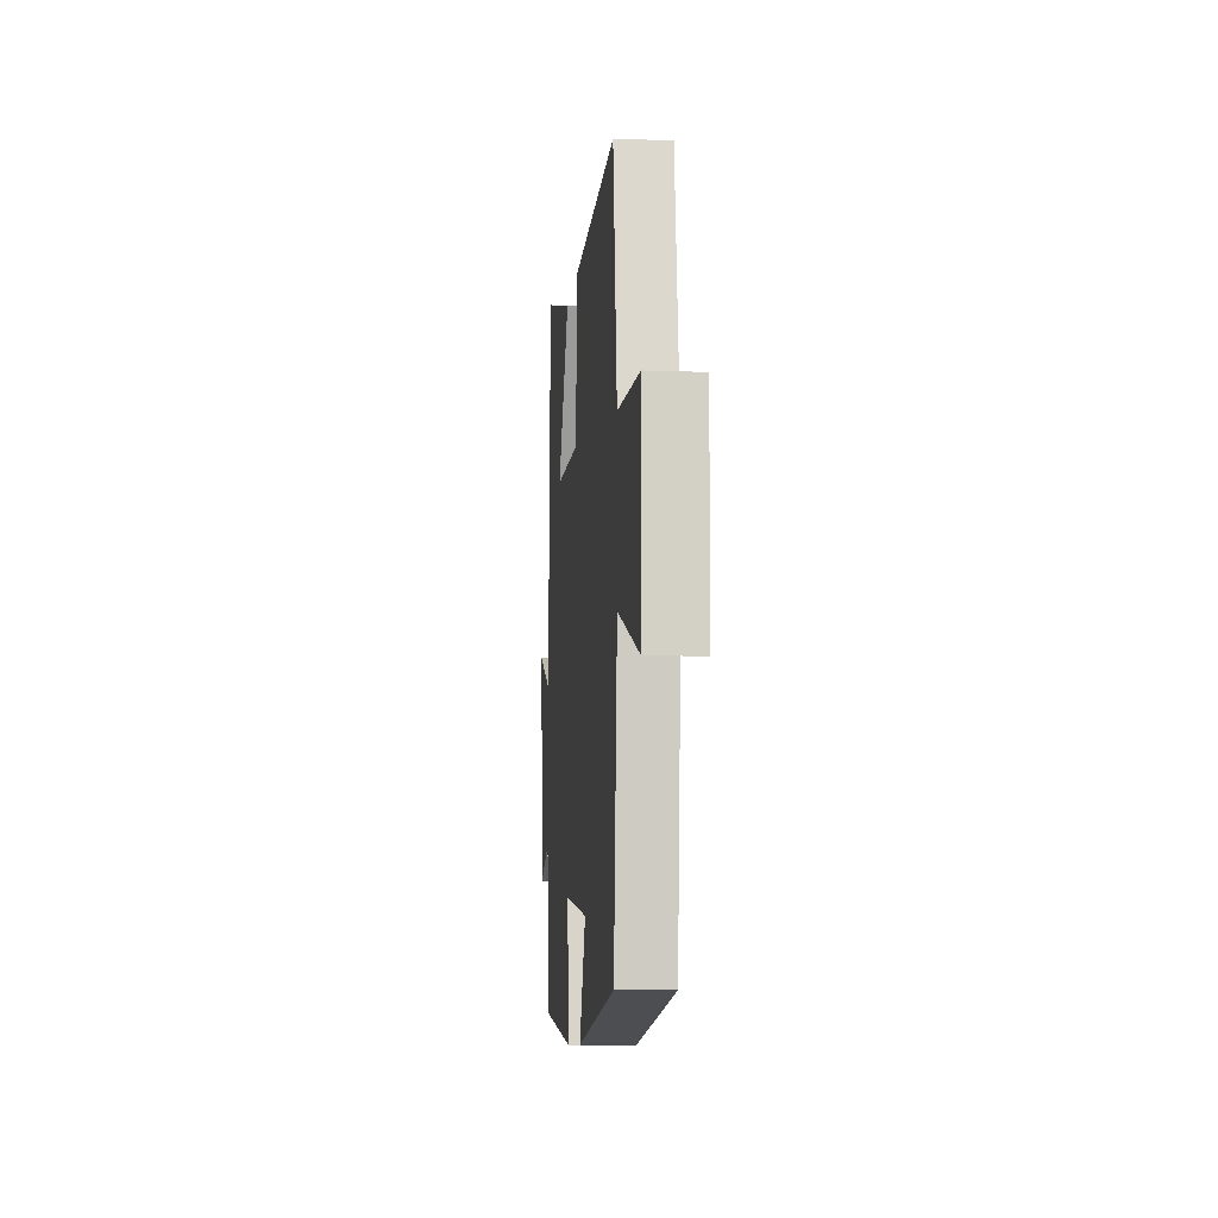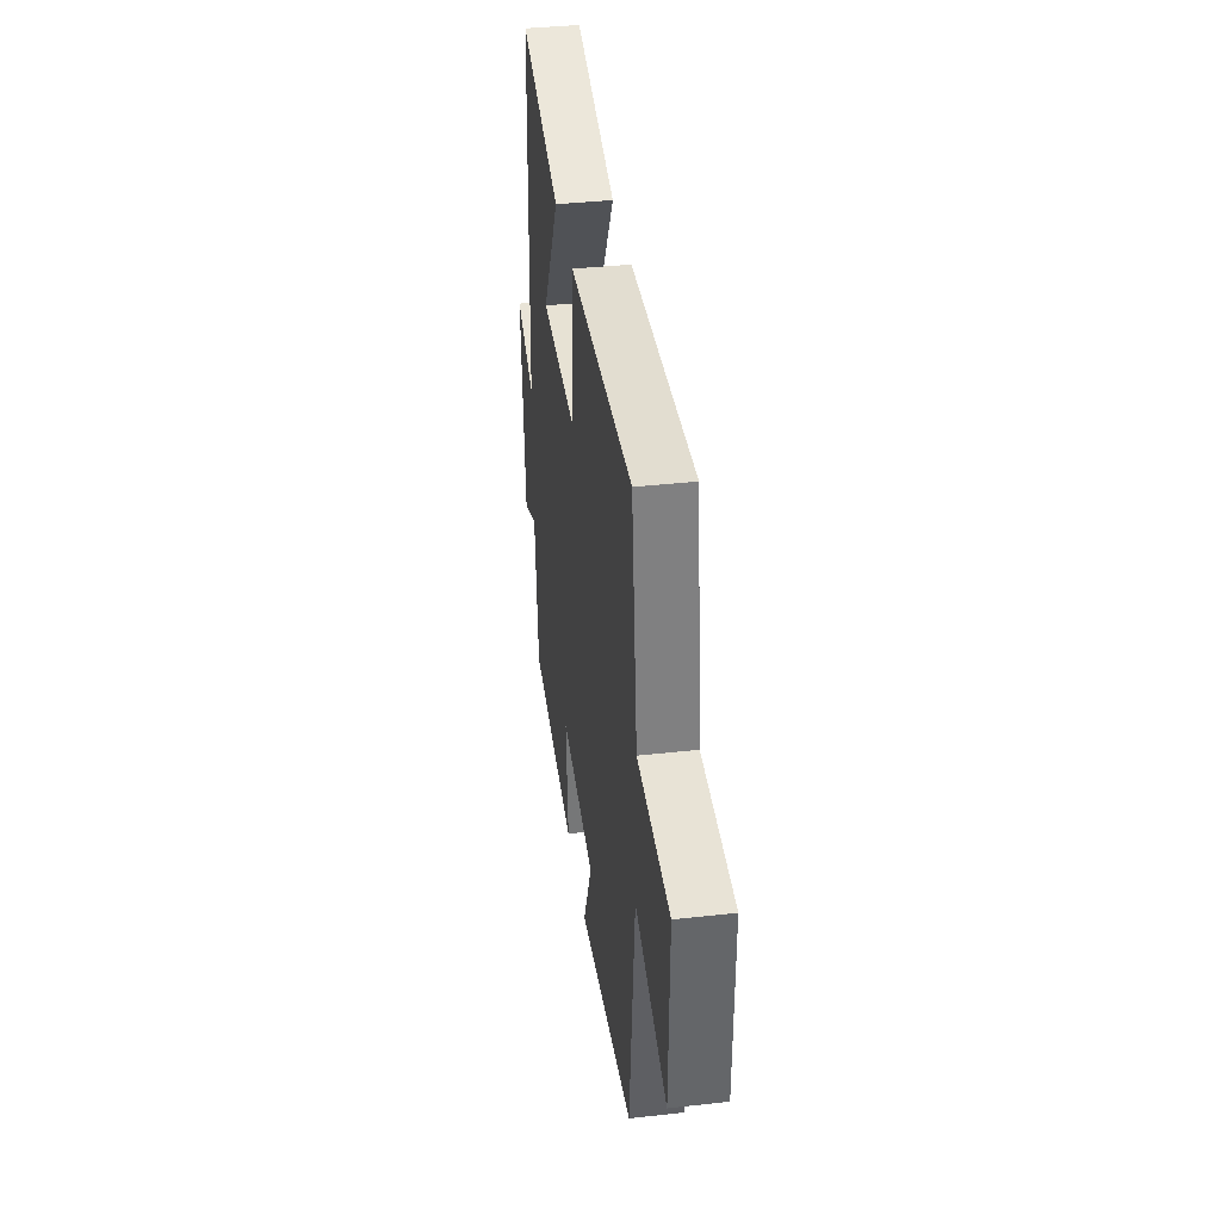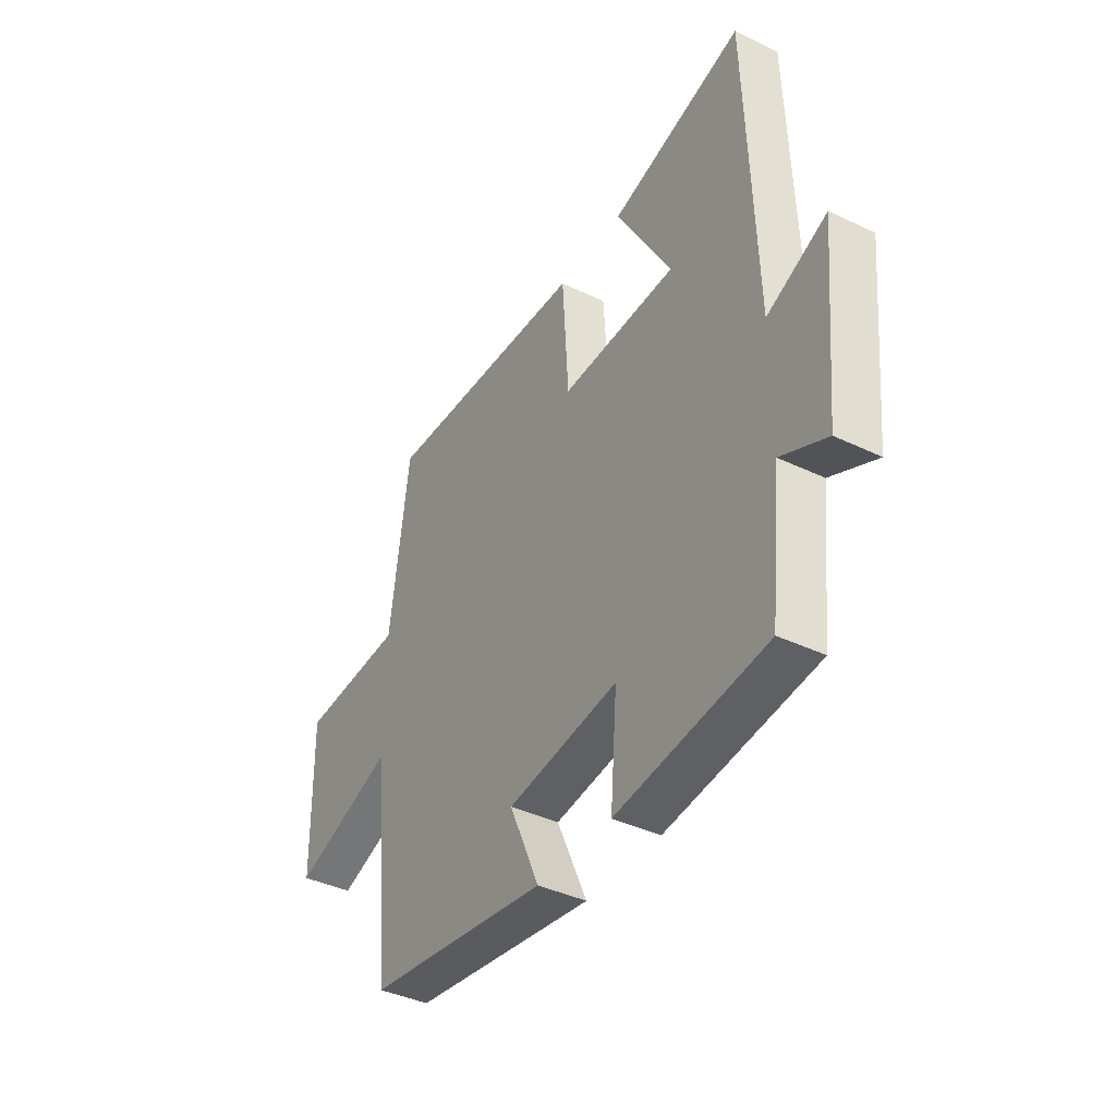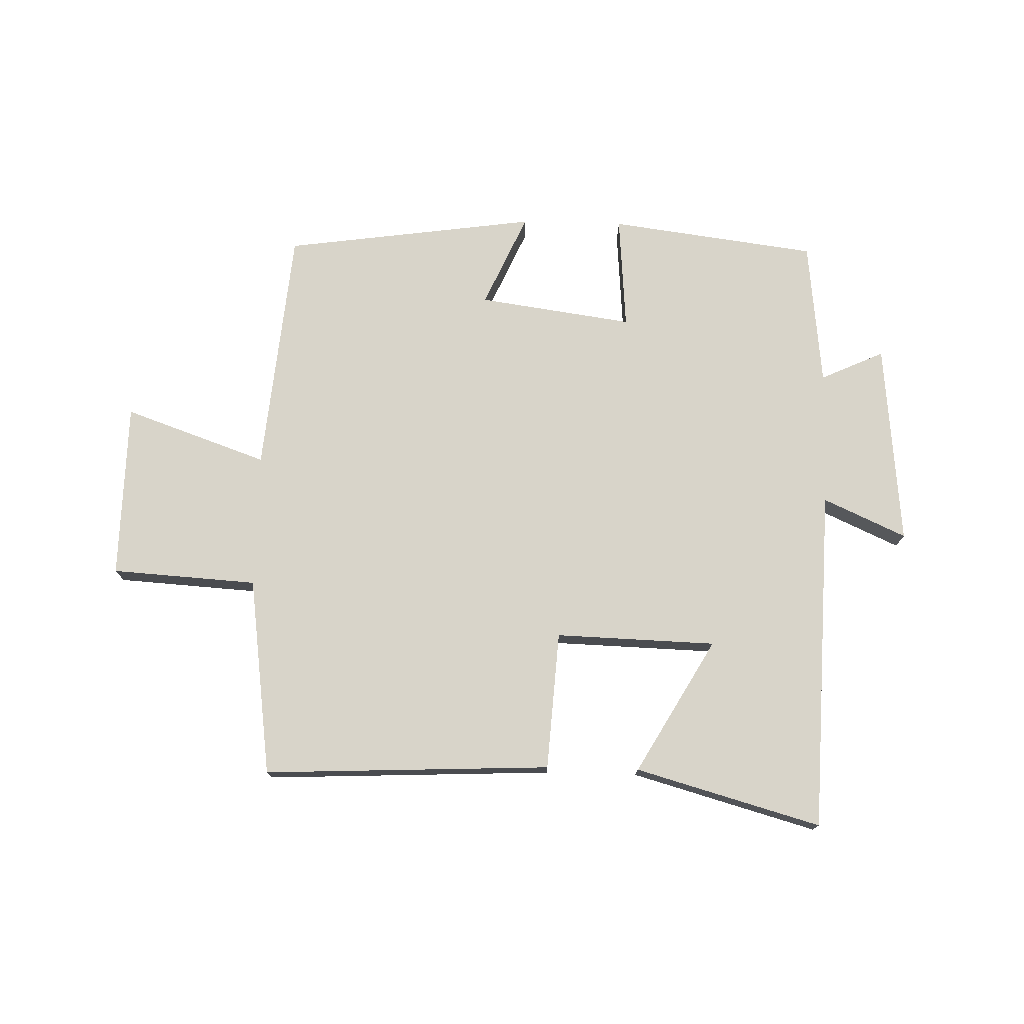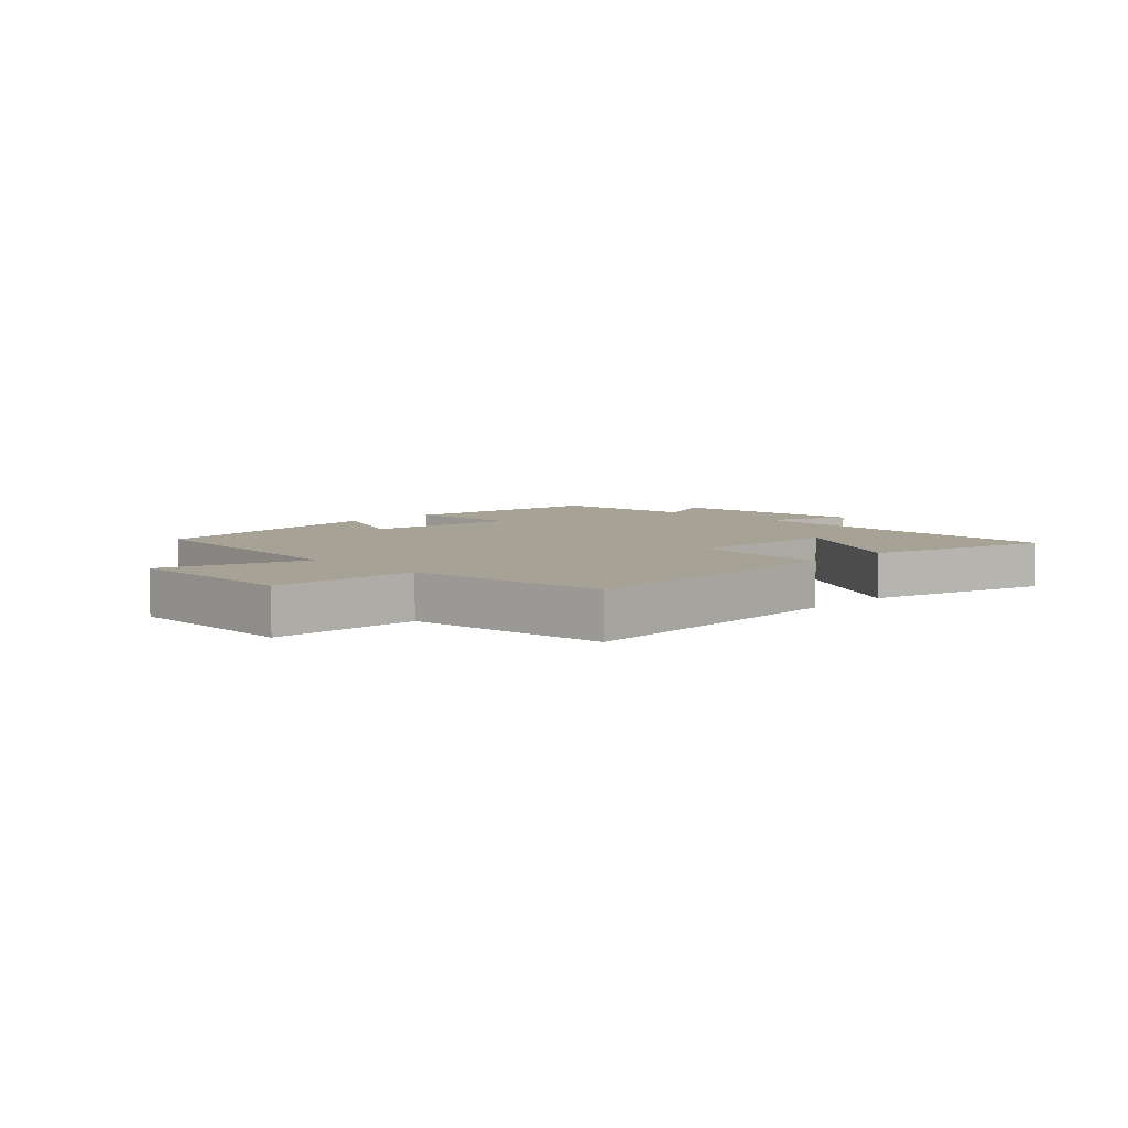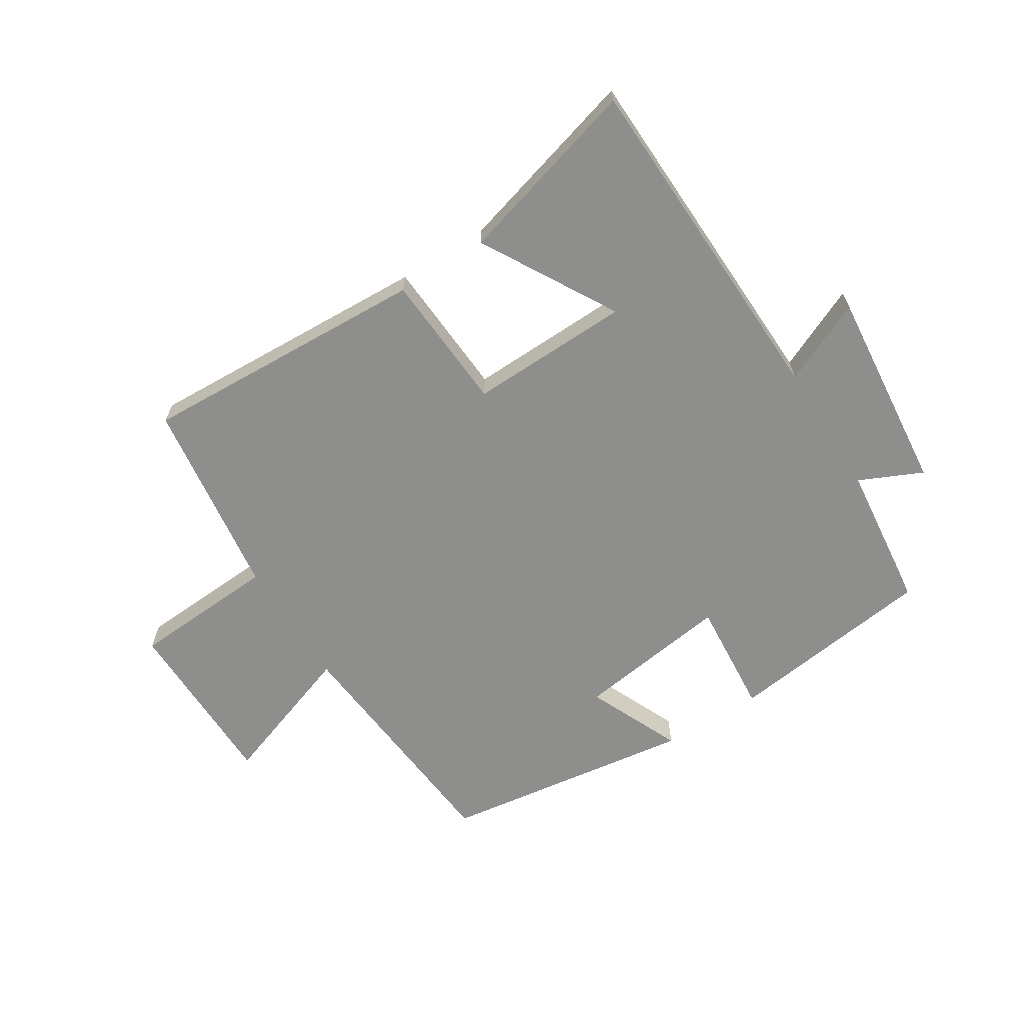
<metadata>
{"format":"obj","ext":"obj","renderer":"f3d","projection":"perspective","resolution":1024,"background":"white","views":[{"elev":-9.2,"azim":-95.6,"up":"+Z"},{"elev":38.0,"azim":-98.1,"up":"+Z"},{"elev":-39.5,"azim":59.2,"up":"+Z"},{"elev":75.0,"azim":1.5,"up":"+Y"},{"elev":6.3,"azim":-45.0,"up":"+Y"},{"elev":-64.9,"azim":32.1,"up":"+Y"}]}
</metadata>
<code>
v -0.456 0.07 0.521
v 0.02 0.07 0.5
v 0.035 0.07 0.271
v 0.301 0.07 0.279
v 0.174 0.07 0.5
v 0.48 0.07 0.586
v 0.5 0.07 0.016
v 0.637 0.07 0.078
v 0.605 0.07 -0.26
v 0.5 0.07 -0.212
v 0.474 0.07 -0.455
v 0.13 0.07 -0.5
v 0.145 0.07 -0.309
v -0.111 0.07 -0.345
v -0.042 0.07 -0.5
v -0.462 0.07 -0.441
v -0.5 0.07 -0.032
v -0.737 0.07 -0.115
v -0.741 0.07 0.177
v -0.5 0.07 0.192
v -0.456 0 0.521
v 0.02 0 0.5
v 0.035 0 0.271
v 0.301 0 0.279
v 0.174 0 0.5
v 0.48 0 0.586
v 0.5 0 0.016
v 0.637 0 0.078
v 0.605 0 -0.26
v 0.5 0 -0.212
v 0.474 0 -0.455
v 0.13 0 -0.5
v 0.145 0 -0.309
v -0.111 0 -0.345
v -0.042 0 -0.5
v -0.462 0 -0.441
v -0.5 0 -0.032
v -0.737 0 -0.115
v -0.741 0 0.177
v -0.5 0 0.192
f 17 18 19 20
f 16 17 20
f 15 16 20
f 14 15 20
f 13 14 20 1
f 10 11 12 13
f 10 13 1
f 7 8 9 10
f 4 5 6 7
f 3 4 7 10
f 1 2 3
f 1 3 10
f 40 39 38 37
f 40 37 36
f 40 36 35
f 40 35 34
f 21 40 34 33
f 33 32 31 30
f 21 33 30
f 30 29 28 27
f 27 26 25 24
f 30 27 24 23
f 23 22 21
f 30 23 21
f 1 21 22 2
f 2 22 23 3
f 3 23 24 4
f 4 24 25 5
f 5 25 26 6
f 6 26 27 7
f 7 27 28 8
f 8 28 29 9
f 9 29 30 10
f 10 30 31 11
f 11 31 32 12
f 12 32 33 13
f 13 33 34 14
f 14 34 35 15
f 15 35 36 16
f 16 36 37 17
f 17 37 38 18
f 18 38 39 19
f 19 39 40 20
f 20 40 21 1

</code>
